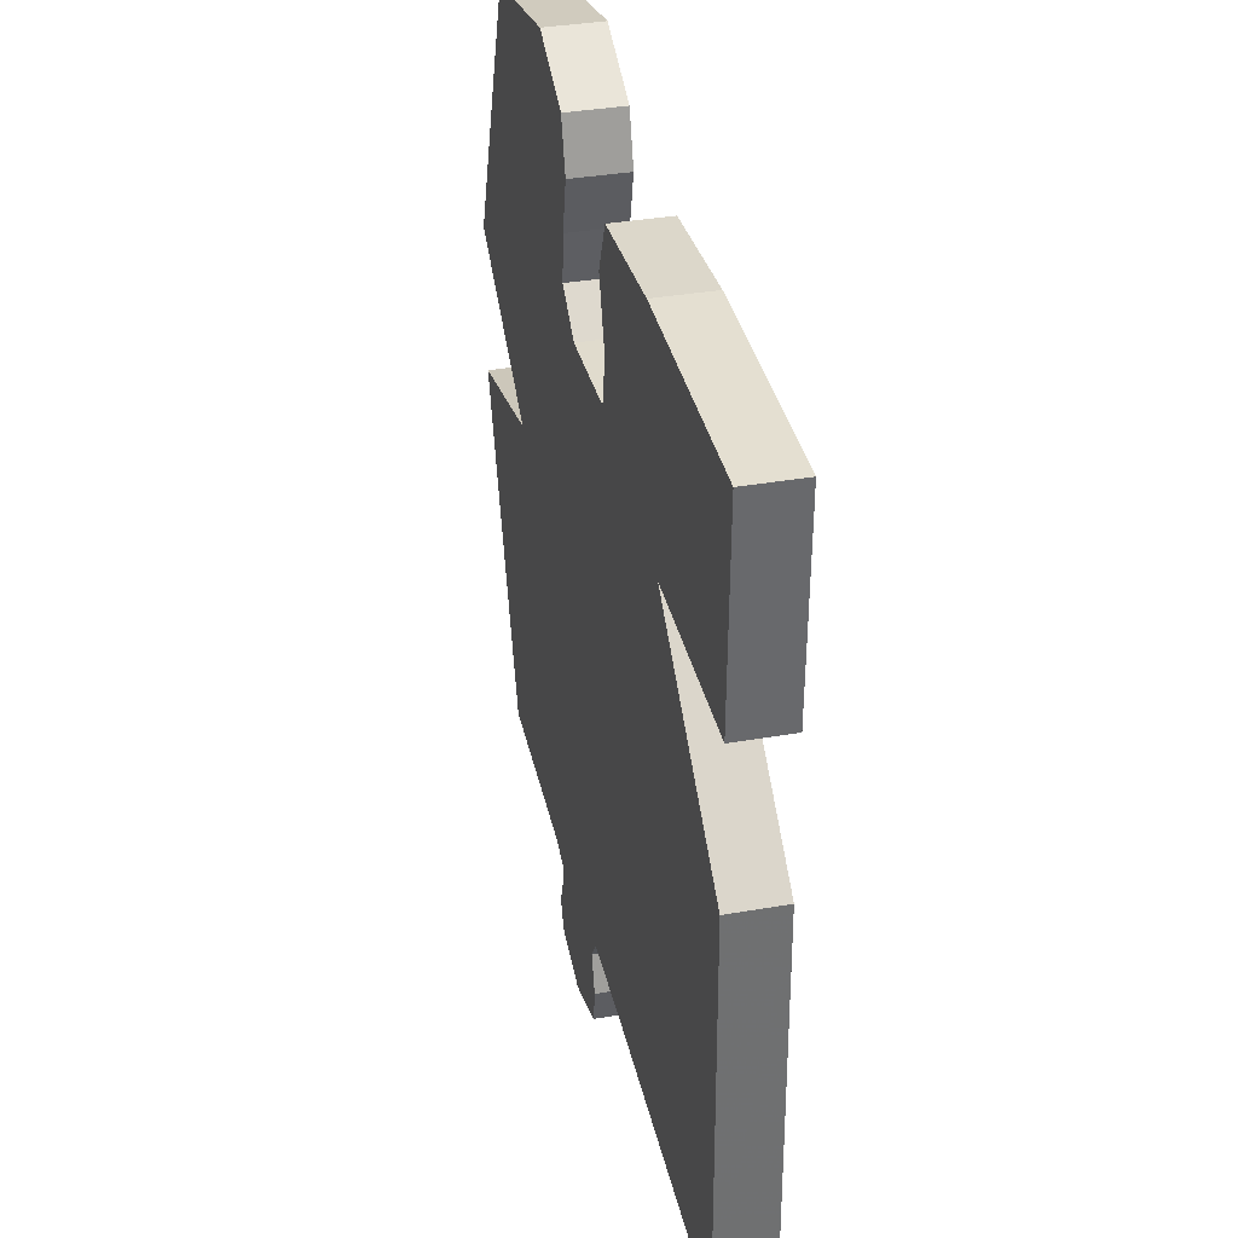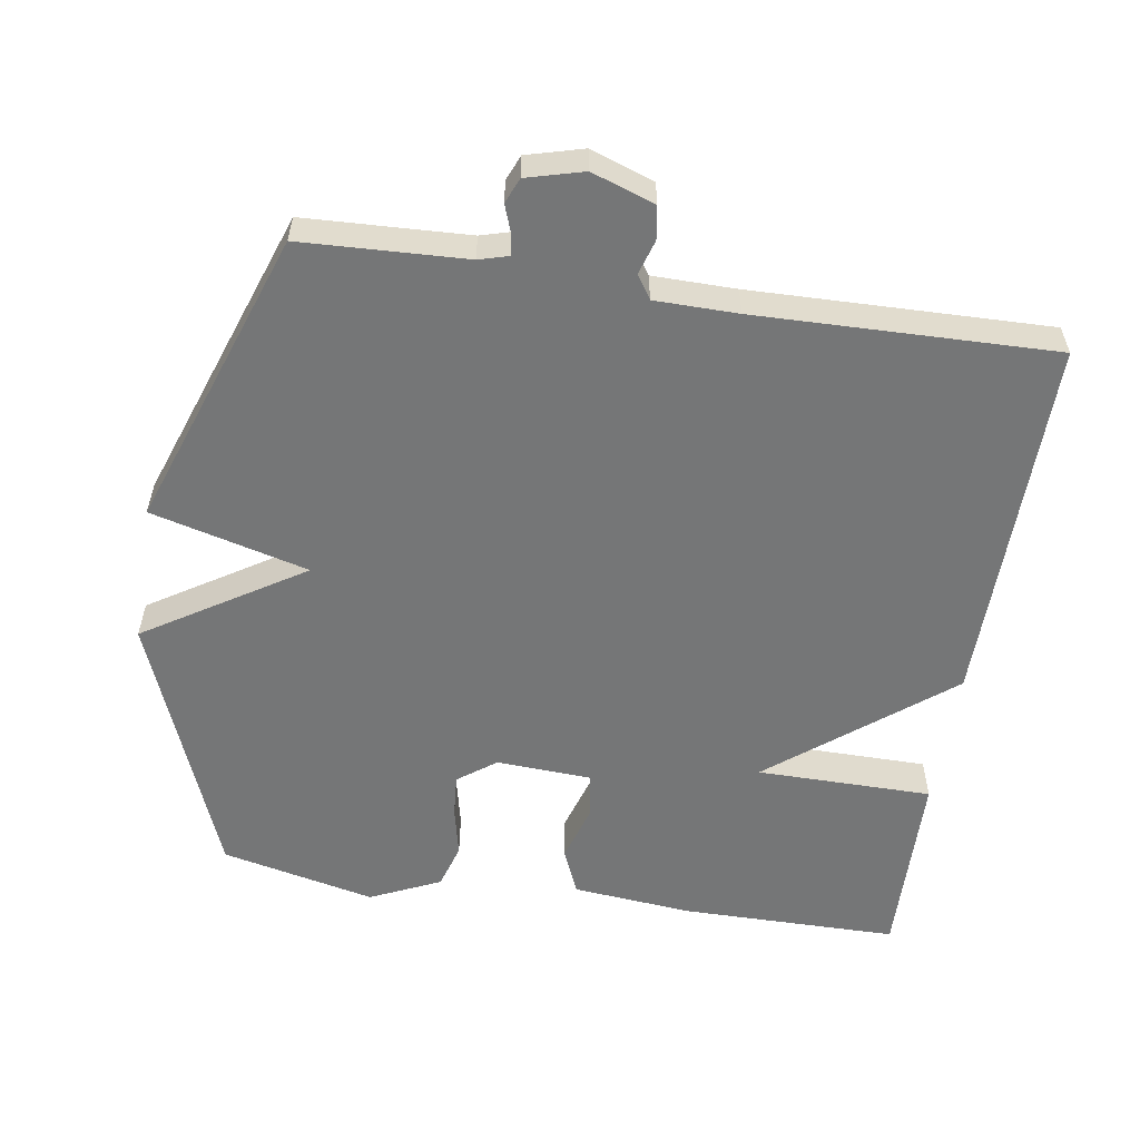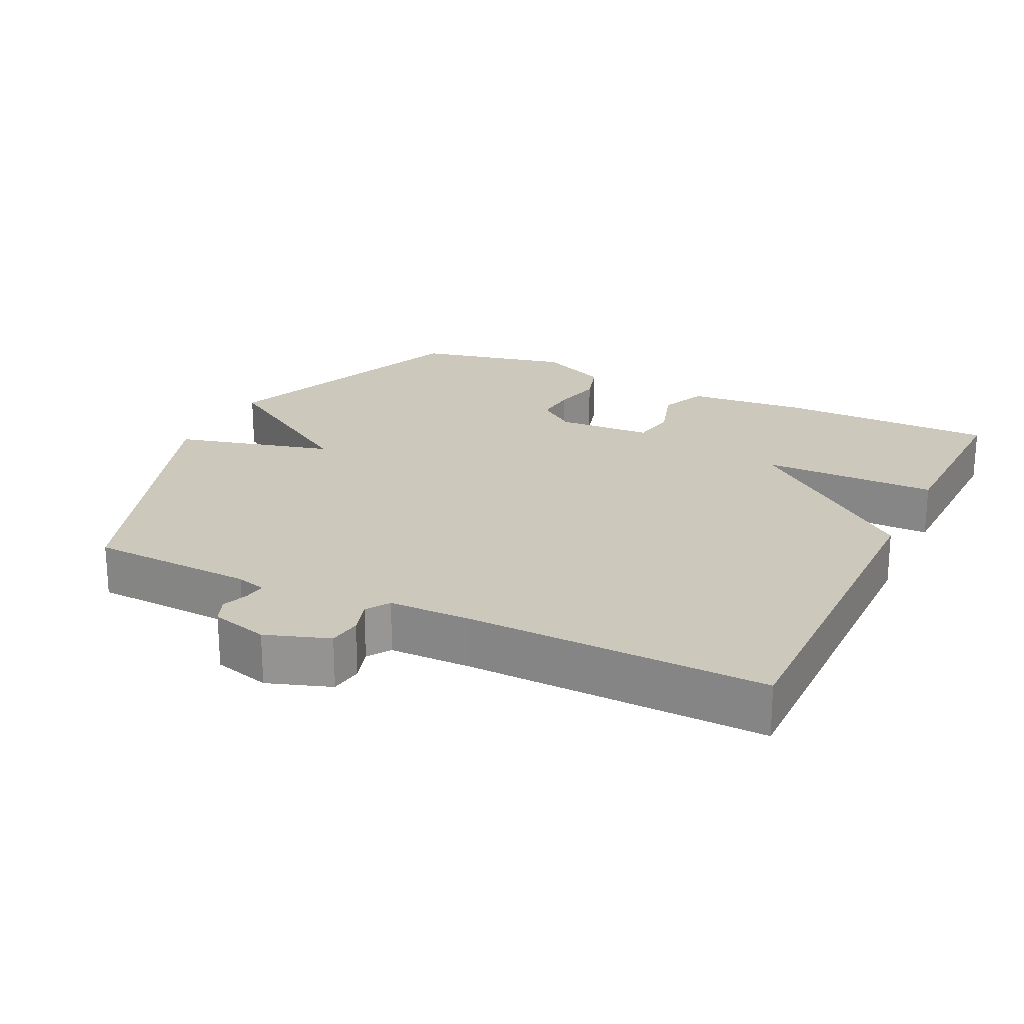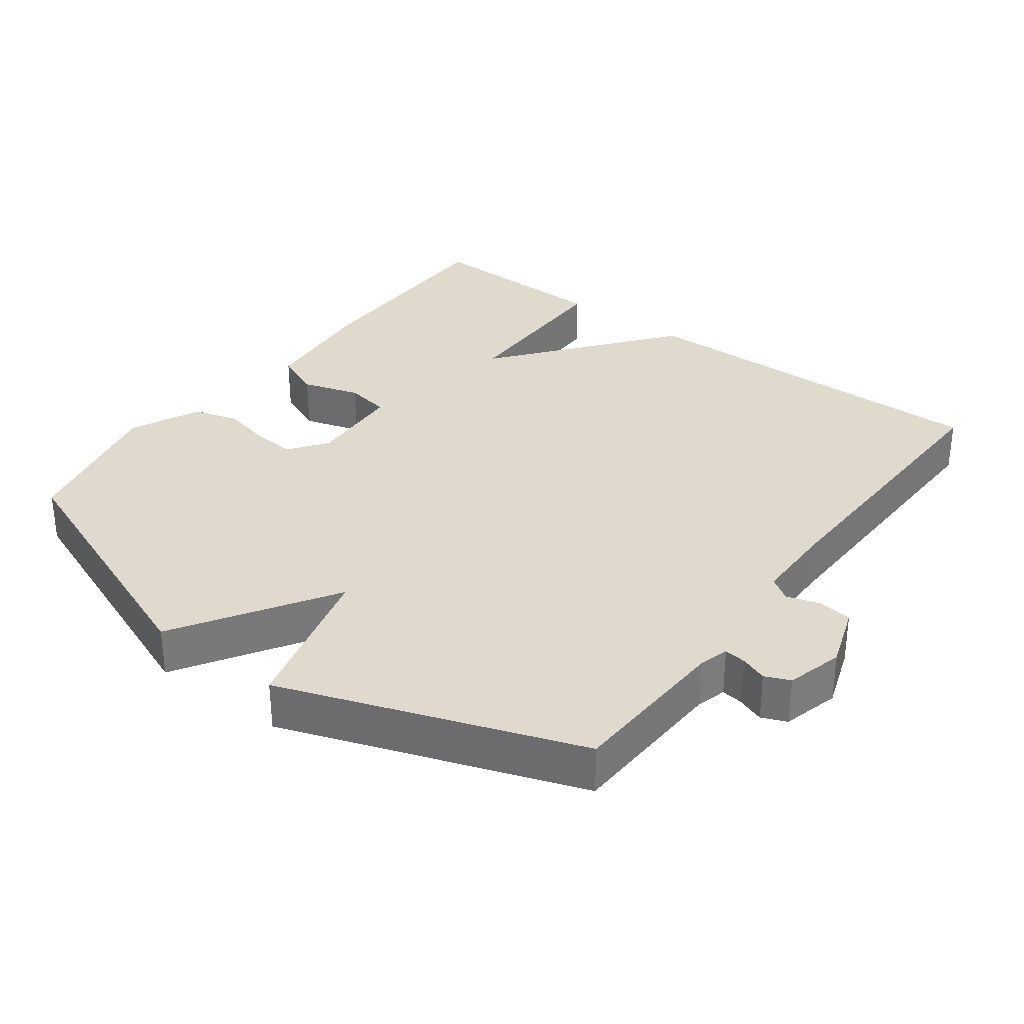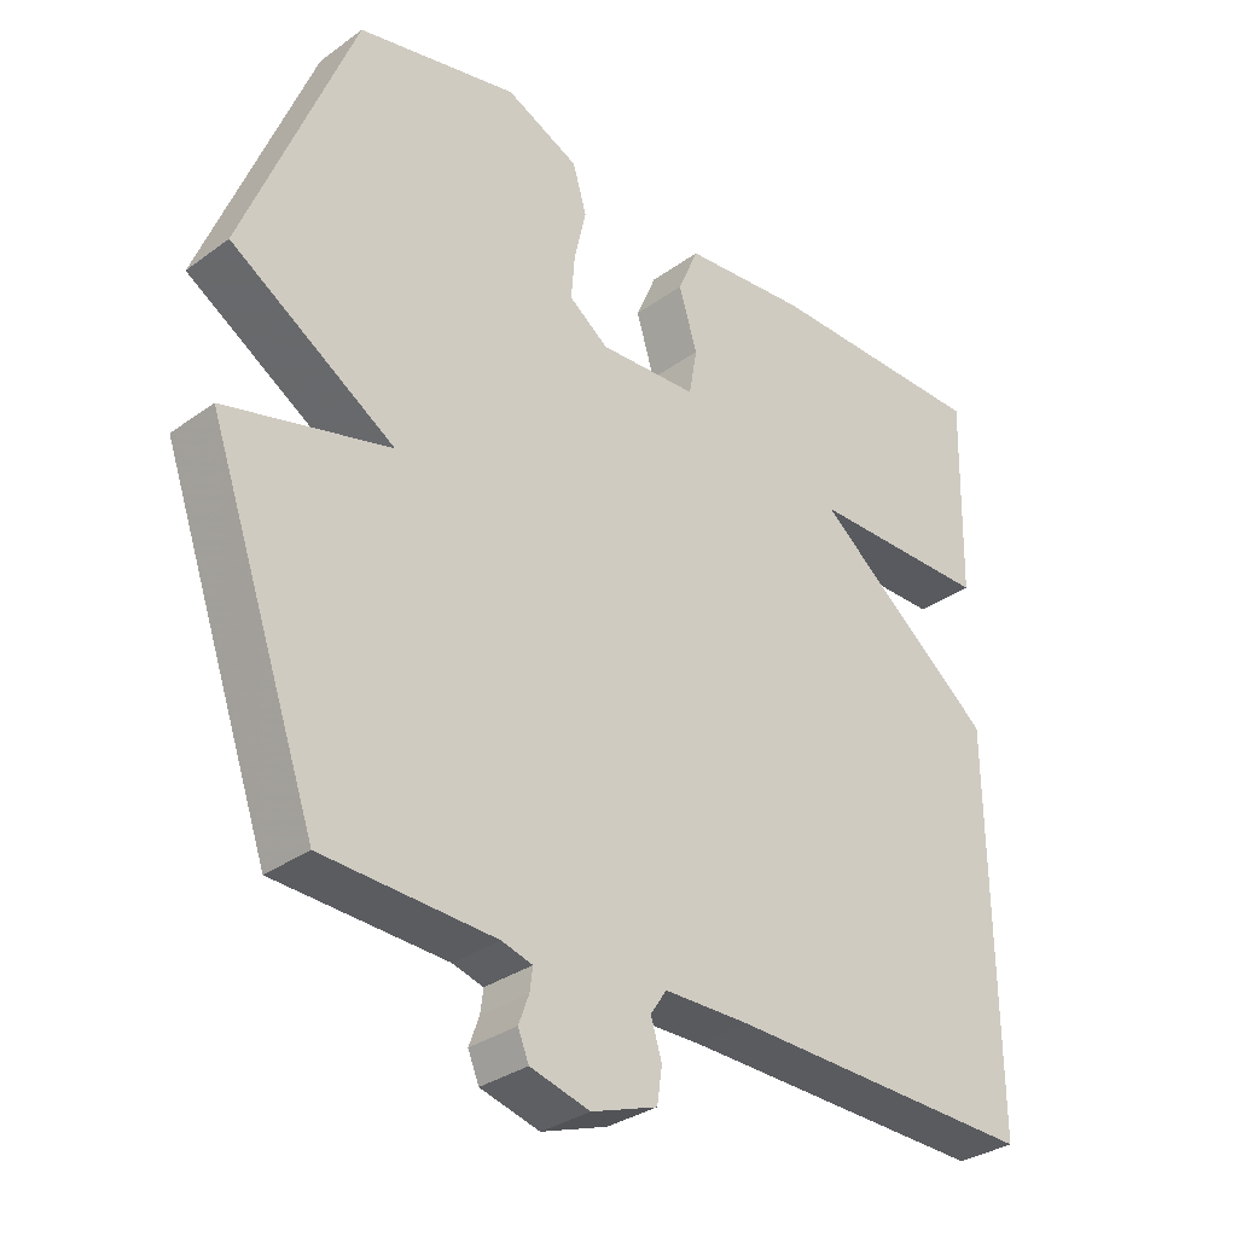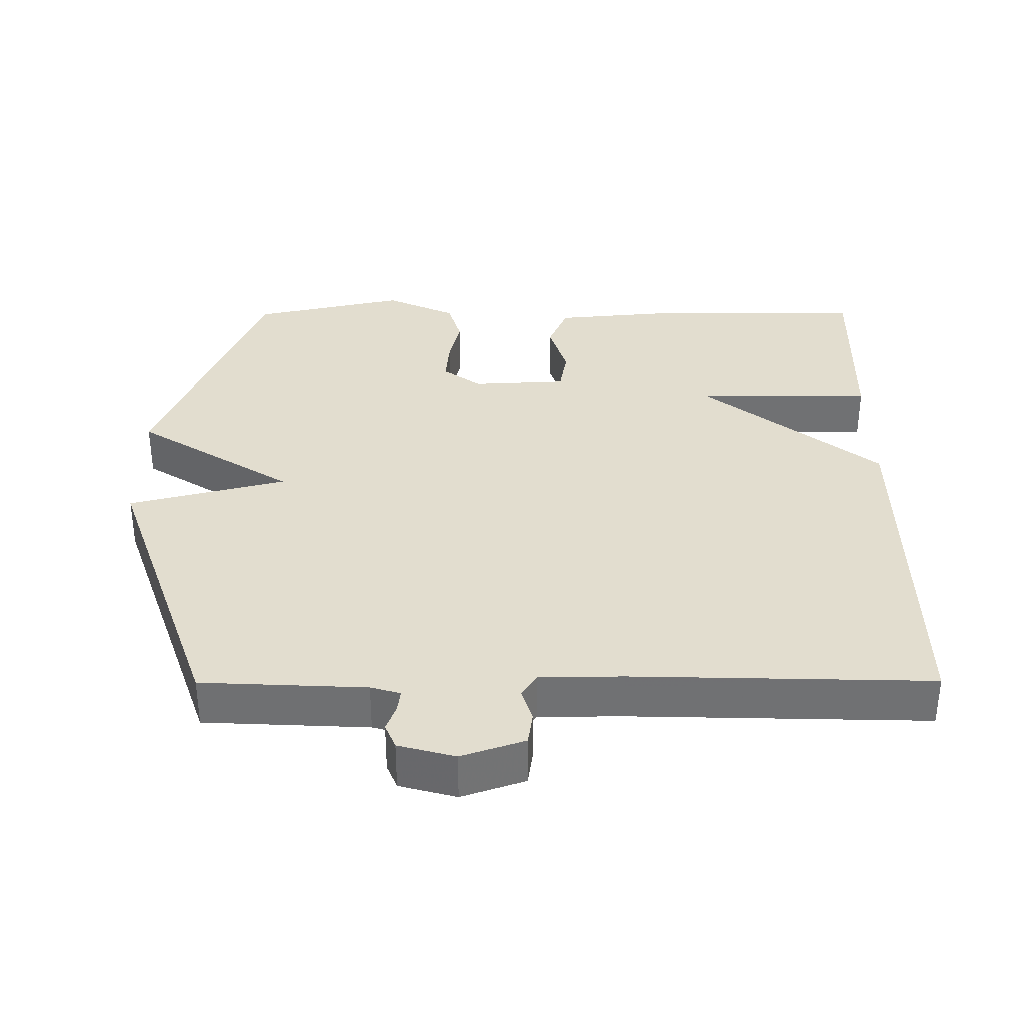
<metadata>
{"format":"obj","ext":"obj","renderer":"f3d","projection":"perspective","resolution":1024,"background":"white","views":[{"elev":36.3,"azim":-102.8,"up":"+Z"},{"elev":-56.7,"azim":171.0,"up":"+Y"},{"elev":22.1,"azim":-154.2,"up":"+Y"},{"elev":32.9,"azim":126.6,"up":"+Y"},{"elev":-32.0,"azim":135.4,"up":"+Z"},{"elev":34.8,"azim":179.8,"up":"+Y"}]}
</metadata>
<code>
v -0.5 0.07 0.5
v -0.192 0.07 0.502
v -0.02 0.07 0.486
v 0.008 0.07 0.42
v -0.017 0.07 0.338
v -0.006 0.07 0.275
v 0.129 0.07 0.268
v 0.183 0.07 0.308
v 0.178 0.07 0.369
v 0.162 0.07 0.439
v 0.181 0.07 0.503
v 0.281 0.07 0.549
v 0.5 0.07 0.5
v 0.649 0.07 0.124
v 0.425 0.07 -0.018
v 0.649 0.07 -0.076
v 0.5 0.07 -0.5
v 0.266 0.07 -0.511
v 0.224 0.07 -0.523
v 0.228 0.07 -0.554
v 0.242 0.07 -0.592
v 0.227 0.07 -0.628
v 0.146 0.07 -0.65
v 0.056 0.07 -0.619
v 0.049 0.07 -0.572
v 0.064 0.07 -0.523
v 0.042 0.07 -0.49
v -0.076 0.07 -0.489
v -0.5 0.07 -0.5
v -0.494 0.07 0.028
v -0.244 0.07 0.227
v -0.494 0.07 0.228
v -0.5 0 0.5
v -0.192 0 0.502
v -0.02 0 0.486
v 0.008 0 0.42
v -0.017 0 0.338
v -0.006 0 0.275
v 0.129 0 0.268
v 0.183 0 0.308
v 0.178 0 0.369
v 0.162 0 0.439
v 0.181 0 0.503
v 0.281 0 0.549
v 0.5 0 0.5
v 0.649 0 0.124
v 0.425 0 -0.018
v 0.649 0 -0.076
v 0.5 0 -0.5
v 0.266 0 -0.511
v 0.224 0 -0.523
v 0.228 0 -0.554
v 0.242 0 -0.592
v 0.227 0 -0.628
v 0.146 0 -0.65
v 0.056 0 -0.619
v 0.049 0 -0.572
v 0.064 0 -0.523
v 0.042 0 -0.49
v -0.076 0 -0.489
v -0.5 0 -0.5
v -0.494 0 0.028
v -0.244 0 0.227
v -0.494 0 0.228
f 3 4 5
f 2 3 5
f 1 2 5
f 32 1 5
f 31 32 5
f 31 5 6
f 30 31 6
f 29 30 6
f 28 29 6
f 27 28 6 7
f 26 27 7 8
f 24 25 26
f 23 24 26
f 22 23 26
f 21 22 26
f 20 21 26
f 19 20 26
f 18 19 26 8
f 15 16 17 18
f 15 18 8 9
f 13 14 15
f 12 13 15
f 11 12 15
f 10 11 15
f 9 10 15
f 37 36 35
f 37 35 34
f 37 34 33
f 37 33 64
f 37 64 63
f 38 37 63
f 38 63 62
f 38 62 61
f 38 61 60
f 39 38 60 59
f 40 39 59 58
f 58 57 56
f 58 56 55
f 58 55 54
f 58 54 53
f 58 53 52
f 58 52 51
f 40 58 51 50
f 50 49 48 47
f 41 40 50 47
f 47 46 45
f 47 45 44
f 47 44 43
f 47 43 42
f 47 42 41
f 1 33 34 2
f 2 34 35 3
f 3 35 36 4
f 4 36 37 5
f 5 37 38 6
f 6 38 39 7
f 7 39 40 8
f 8 40 41 9
f 9 41 42 10
f 10 42 43 11
f 11 43 44 12
f 12 44 45 13
f 13 45 46 14
f 14 46 47 15
f 15 47 48 16
f 16 48 49 17
f 17 49 50 18
f 18 50 51 19
f 19 51 52 20
f 20 52 53 21
f 21 53 54 22
f 22 54 55 23
f 23 55 56 24
f 24 56 57 25
f 25 57 58 26
f 26 58 59 27
f 27 59 60 28
f 28 60 61 29
f 29 61 62 30
f 30 62 63 31
f 31 63 64 32
f 32 64 33 1

</code>
